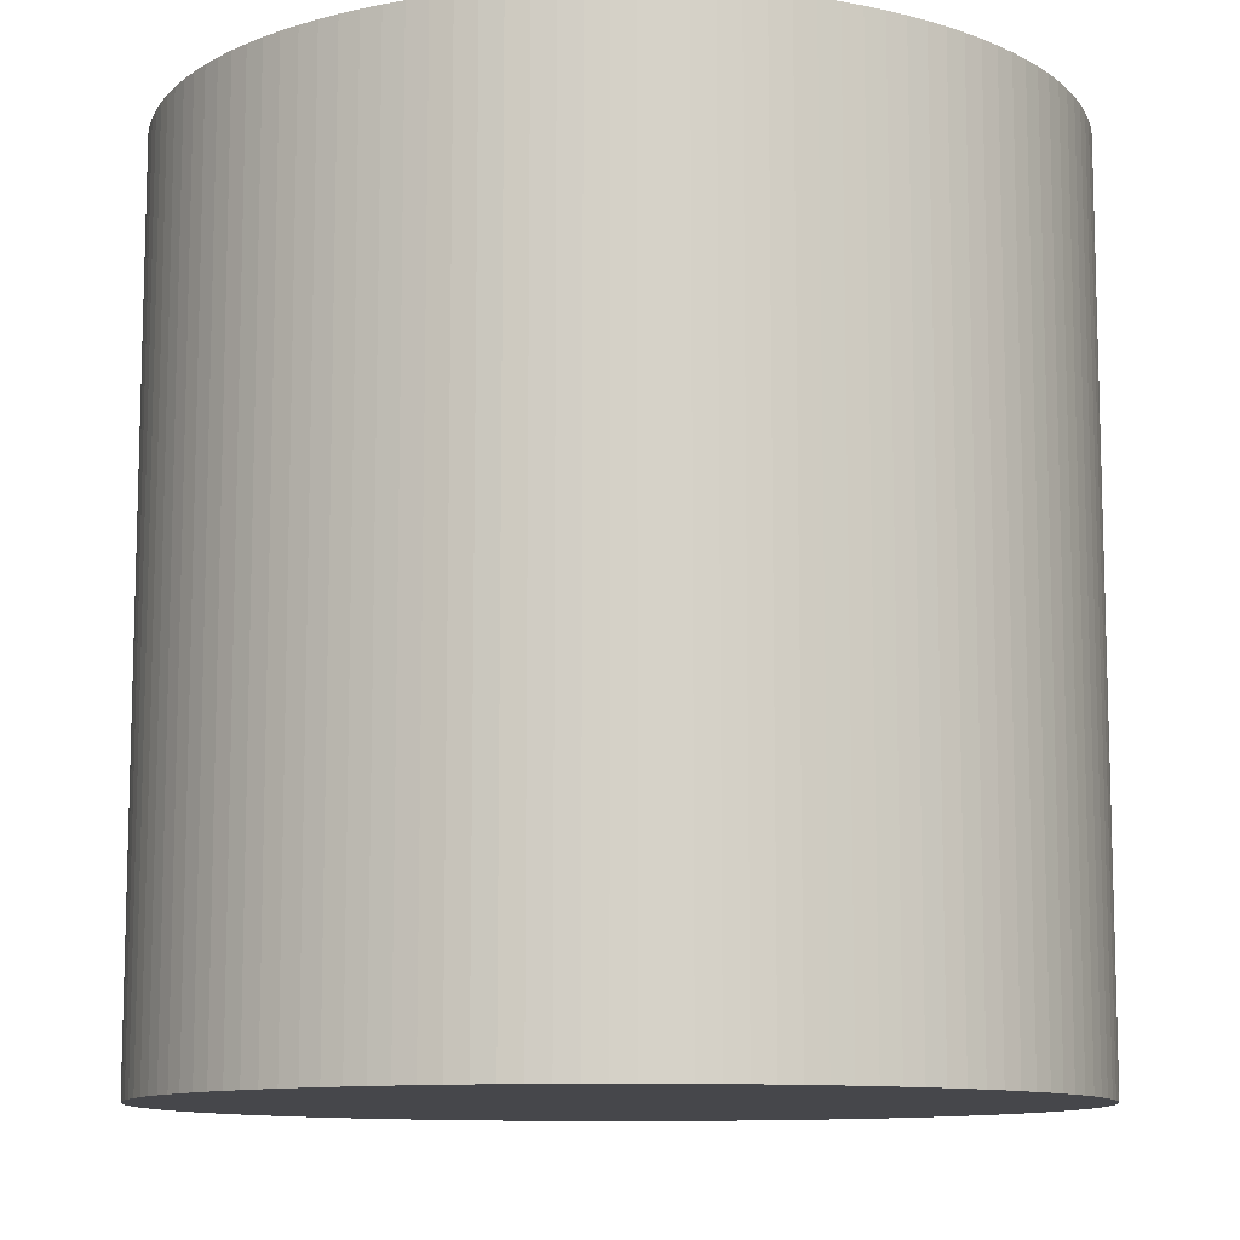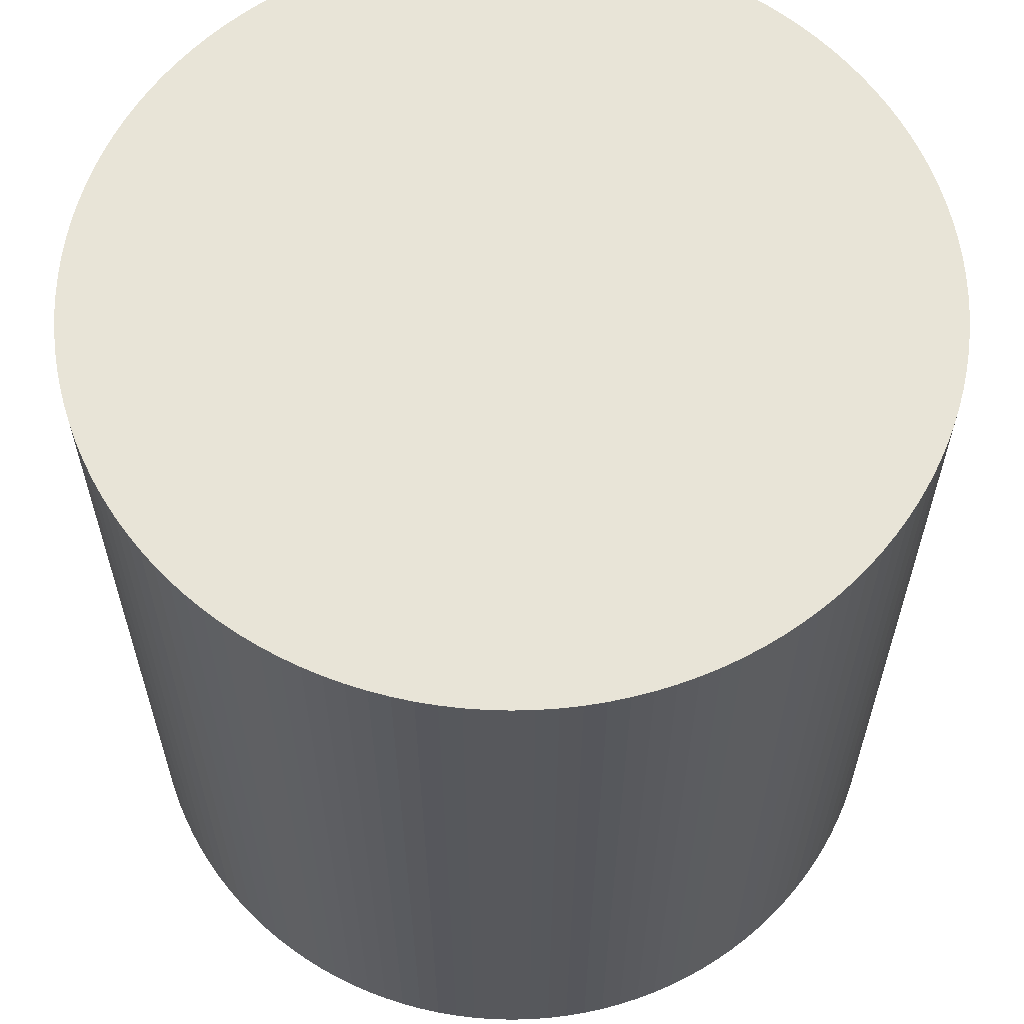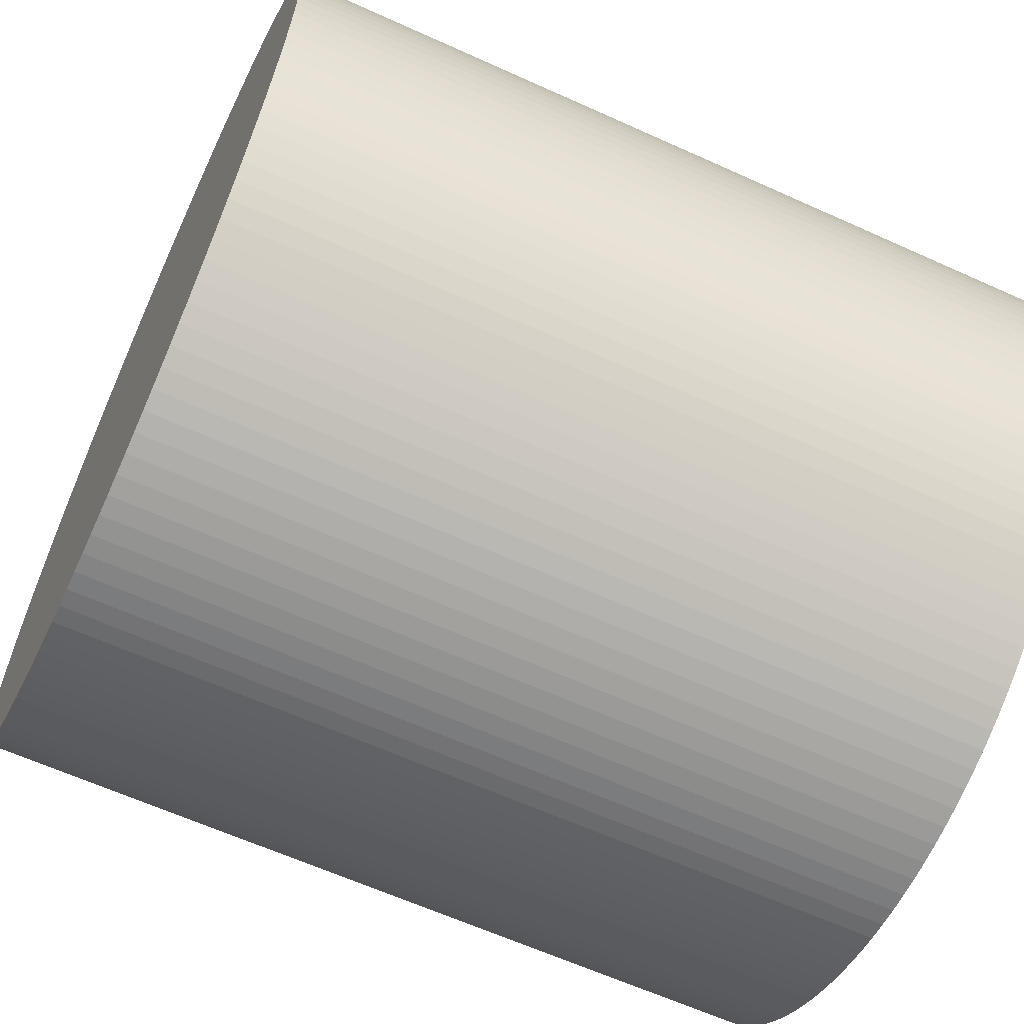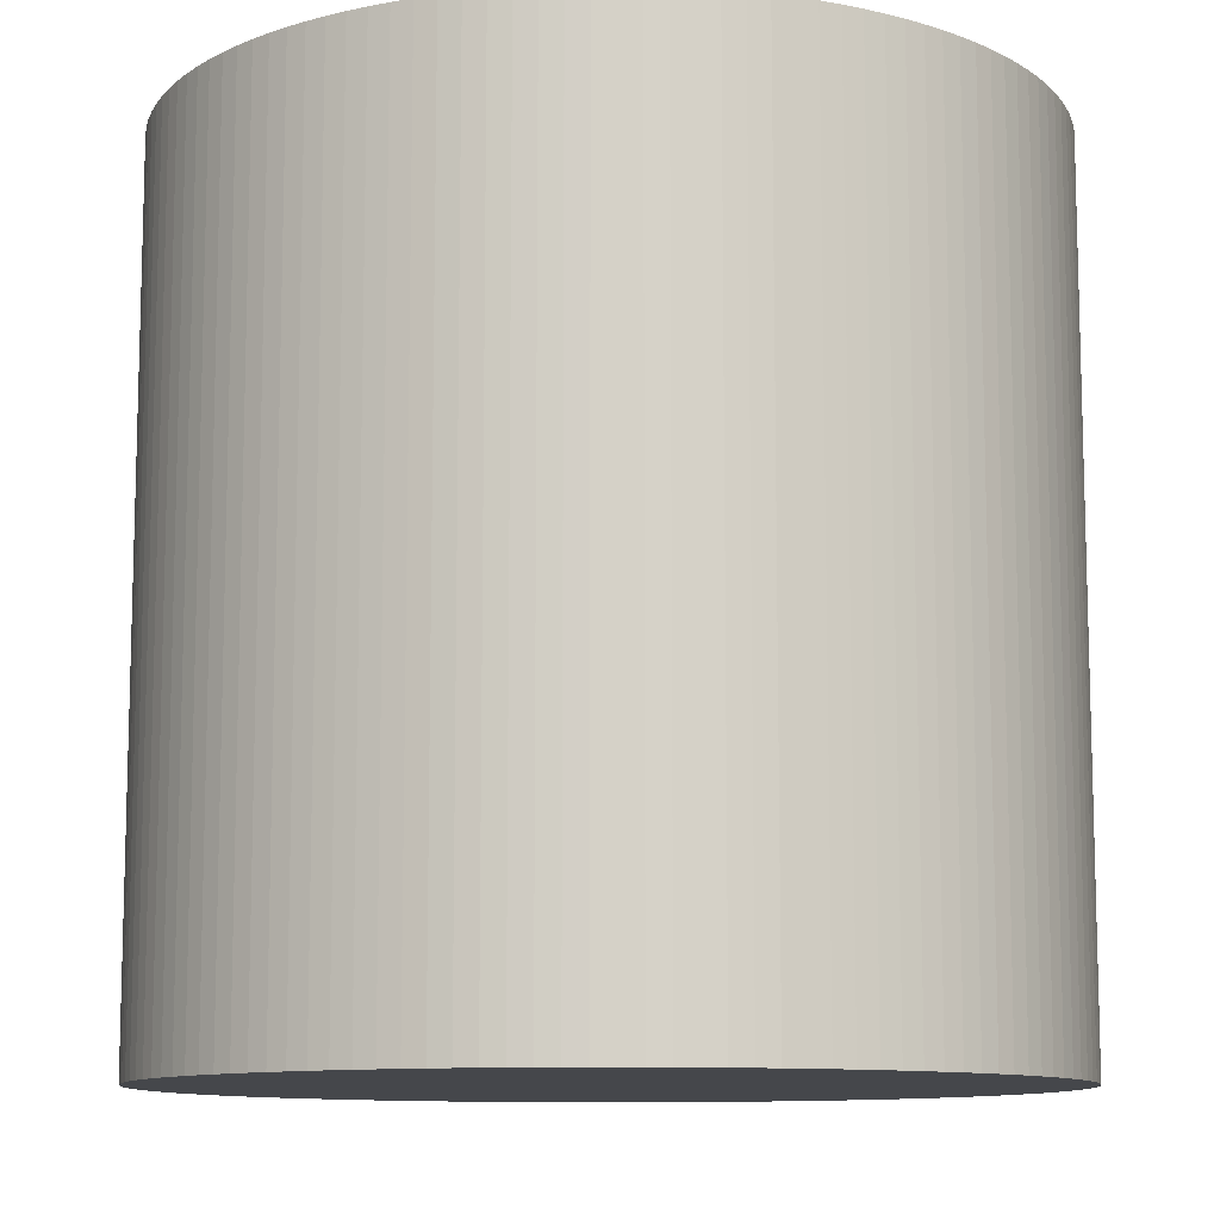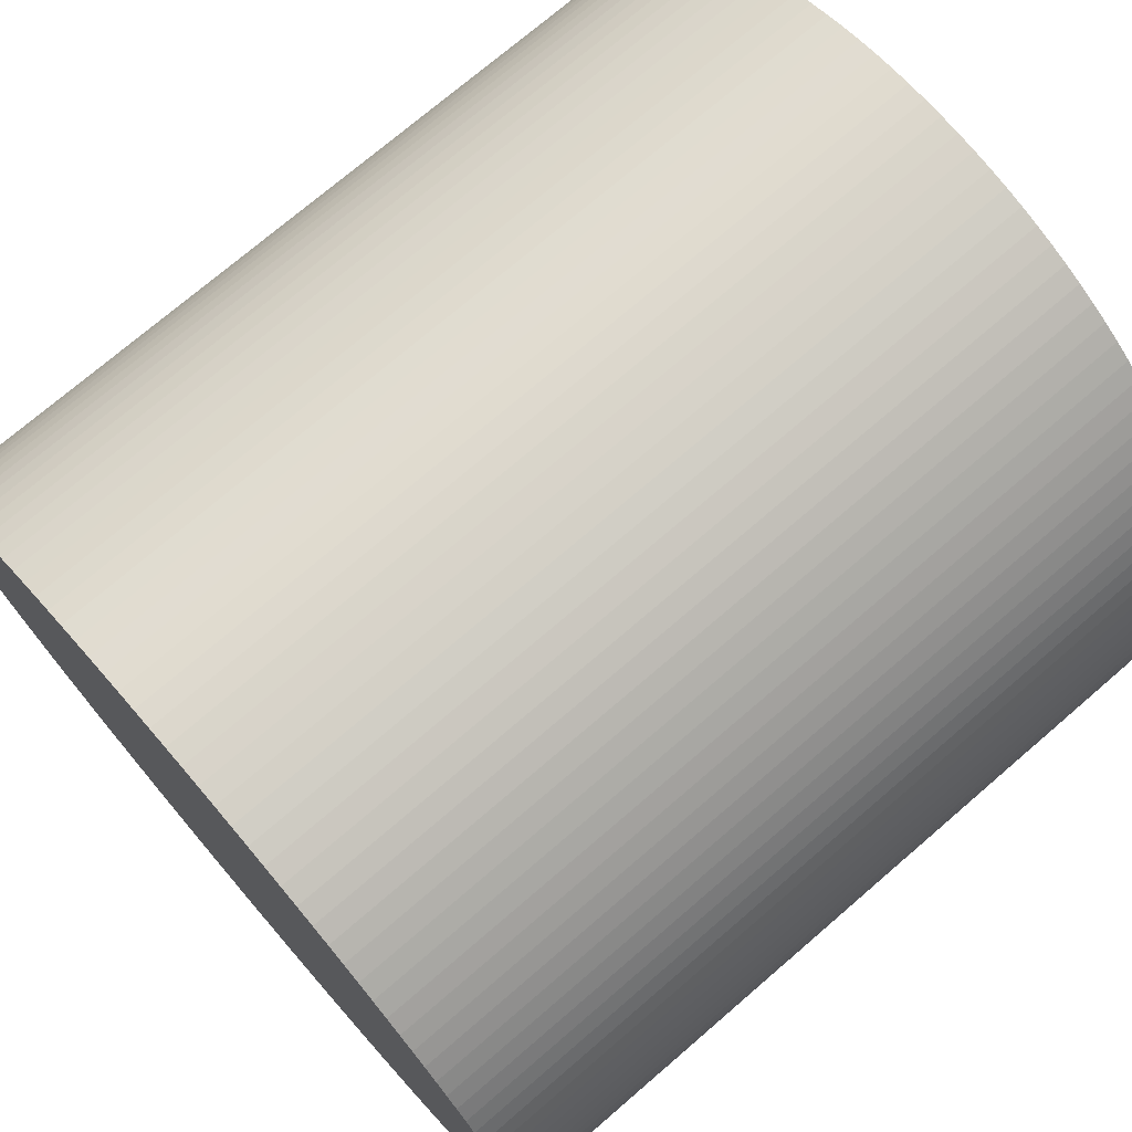
<metadata>
{"format":"obj","ext":"obj","renderer":"f3d","projection":"perspective","resolution":1024,"background":"white","views":[{"elev":-10.7,"azim":-4.6,"up":"+Y"},{"elev":61.4,"azim":42.3,"up":"+Y"},{"elev":-62.7,"azim":65.3,"up":"+Z"},{"elev":-10.6,"azim":-124.5,"up":"+Y"},{"elev":73.6,"azim":-130.7,"up":"+Z"}]}
</metadata>
<code>
o Cylinder_Cylinder.003
v 0 -1 1
v 0 1 1
v -0.04907 -1 0.9988
v -0.04907 1 0.9988
v -0.09802 -1 0.9952
v -0.09802 1 0.9952
v -0.1467 -1 0.9892
v -0.1467 1 0.9892
v -0.1951 -1 0.9808
v -0.1951 1 0.9808
v -0.243 -1 0.97
v -0.243 1 0.97
v -0.2903 -1 0.9569
v -0.2903 1 0.9569
v -0.3369 -1 0.9415
v -0.3369 1 0.9415
v -0.3827 -1 0.9239
v -0.3827 1 0.9239
v -0.4276 -1 0.904
v -0.4276 1 0.904
v -0.4714 -1 0.8819
v -0.4714 1 0.8819
v -0.5141 -1 0.8577
v -0.5141 1 0.8577
v -0.5556 -1 0.8315
v -0.5556 1 0.8315
v -0.5957 -1 0.8032
v -0.5957 1 0.8032
v -0.6344 -1 0.773
v -0.6344 1 0.773
v -0.6716 -1 0.741
v -0.6716 1 0.741
v -0.7071 -1 0.7071
v -0.7071 1 0.7071
v -0.741 -1 0.6716
v -0.741 1 0.6716
v -0.773 -1 0.6344
v -0.773 1 0.6344
v -0.8032 -1 0.5957
v -0.8032 1 0.5957
v -0.8315 -1 0.5556
v -0.8315 1 0.5556
v -0.8577 -1 0.5141
v -0.8577 1 0.5141
v -0.8819 -1 0.4714
v -0.8819 1 0.4714
v -0.904 -1 0.4276
v -0.904 1 0.4276
v -0.9239 -1 0.3827
v -0.9239 1 0.3827
v -0.9415 -1 0.3369
v -0.9415 1 0.3369
v -0.9569 -1 0.2903
v -0.9569 1 0.2903
v -0.97 -1 0.243
v -0.97 1 0.243
v -0.9808 -1 0.1951
v -0.9808 1 0.1951
v -0.9892 -1 0.1467
v -0.9892 1 0.1467
v -0.9952 -1 0.09802
v -0.9952 1 0.09802
v -0.9988 -1 0.04907
v -0.9988 1 0.04907
v -1 -1 -0
v -1 1 -0
v -0.9988 -1 -0.04907
v -0.9988 1 -0.04907
v -0.9952 -1 -0.09802
v -0.9952 1 -0.09802
v -0.9892 -1 -0.1467
v -0.9892 1 -0.1467
v -0.9808 -1 -0.1951
v -0.9808 1 -0.1951
v -0.97 -1 -0.243
v -0.97 1 -0.243
v -0.9569 -1 -0.2903
v -0.9569 1 -0.2903
v -0.9415 -1 -0.3369
v -0.9415 1 -0.3369
v -0.9239 -1 -0.3827
v -0.9239 1 -0.3827
v -0.904 -1 -0.4276
v -0.904 1 -0.4276
v -0.8819 -1 -0.4714
v -0.8819 1 -0.4714
v -0.8577 -1 -0.5141
v -0.8577 1 -0.5141
v -0.8315 -1 -0.5556
v -0.8315 1 -0.5556
v -0.8032 -1 -0.5957
v -0.8032 1 -0.5957
v -0.773 -1 -0.6344
v -0.773 1 -0.6344
v -0.741 -1 -0.6716
v -0.741 1 -0.6716
v -0.7071 -1 -0.7071
v -0.7071 1 -0.7071
v -0.6716 -1 -0.741
v -0.6716 1 -0.741
v -0.6344 -1 -0.773
v -0.6344 1 -0.773
v -0.5957 -1 -0.8032
v -0.5957 1 -0.8032
v -0.5556 -1 -0.8315
v -0.5556 1 -0.8315
v -0.5141 -1 -0.8577
v -0.5141 1 -0.8577
v -0.4714 -1 -0.8819
v -0.4714 1 -0.8819
v -0.4276 -1 -0.904
v -0.4276 1 -0.904
v -0.3827 -1 -0.9239
v -0.3827 1 -0.9239
v -0.3369 -1 -0.9415
v -0.3369 1 -0.9415
v -0.2903 -1 -0.9569
v -0.2903 1 -0.9569
v -0.243 -1 -0.97
v -0.243 1 -0.97
v -0.1951 -1 -0.9808
v -0.1951 1 -0.9808
v -0.1467 -1 -0.9892
v -0.1467 1 -0.9892
v -0.09802 -1 -0.9952
v -0.09802 1 -0.9952
v -0.04907 -1 -0.9988
v -0.04907 1 -0.9988
v 0 -1 -1
v 0 1 -1
v 0.04907 -1 -0.9988
v 0.04907 1 -0.9988
v 0.09802 -1 -0.9952
v 0.09802 1 -0.9952
v 0.1467 -1 -0.9892
v 0.1467 1 -0.9892
v 0.1951 -1 -0.9808
v 0.1951 1 -0.9808
v 0.243 -1 -0.97
v 0.243 1 -0.97
v 0.2903 -1 -0.9569
v 0.2903 1 -0.9569
v 0.3369 -1 -0.9415
v 0.3369 1 -0.9415
v 0.3827 -1 -0.9239
v 0.3827 1 -0.9239
v 0.4276 -1 -0.904
v 0.4276 1 -0.904
v 0.4714 -1 -0.8819
v 0.4714 1 -0.8819
v 0.5141 -1 -0.8577
v 0.5141 1 -0.8577
v 0.5556 -1 -0.8315
v 0.5556 1 -0.8315
v 0.5957 -1 -0.8032
v 0.5957 1 -0.8032
v 0.6344 -1 -0.773
v 0.6344 1 -0.773
v 0.6716 -1 -0.741
v 0.6716 1 -0.741
v 0.7071 -1 -0.7071
v 0.7071 1 -0.7071
v 0.741 -1 -0.6716
v 0.741 1 -0.6716
v 0.773 -1 -0.6344
v 0.773 1 -0.6344
v 0.8032 -1 -0.5957
v 0.8032 1 -0.5957
v 0.8315 -1 -0.5556
v 0.8315 1 -0.5556
v 0.8577 -1 -0.5141
v 0.8577 1 -0.5141
v 0.8819 -1 -0.4714
v 0.8819 1 -0.4714
v 0.904 -1 -0.4276
v 0.904 1 -0.4276
v 0.9239 -1 -0.3827
v 0.9239 1 -0.3827
v 0.9415 -1 -0.3369
v 0.9415 1 -0.3369
v 0.9569 -1 -0.2903
v 0.9569 1 -0.2903
v 0.97 -1 -0.243
v 0.97 1 -0.243
v 0.9808 -1 -0.1951
v 0.9808 1 -0.1951
v 0.9892 -1 -0.1467
v 0.9892 1 -0.1467
v 0.9952 -1 -0.09802
v 0.9952 1 -0.09802
v 0.9988 -1 -0.04907
v 0.9988 1 -0.04907
v 1 -1 0
v 1 1 0
v 0.9988 -1 0.04907
v 0.9988 1 0.04907
v 0.9952 -1 0.09802
v 0.9952 1 0.09802
v 0.9892 -1 0.1467
v 0.9892 1 0.1467
v 0.9808 -1 0.1951
v 0.9808 1 0.1951
v 0.97 -1 0.243
v 0.97 1 0.243
v 0.9569 -1 0.2903
v 0.9569 1 0.2903
v 0.9415 -1 0.3369
v 0.9415 1 0.3369
v 0.9239 -1 0.3827
v 0.9239 1 0.3827
v 0.904 -1 0.4276
v 0.904 1 0.4276
v 0.8819 -1 0.4714
v 0.8819 1 0.4714
v 0.8577 -1 0.5141
v 0.8577 1 0.5141
v 0.8315 -1 0.5556
v 0.8315 1 0.5556
v 0.8032 -1 0.5957
v 0.8032 1 0.5957
v 0.773 -1 0.6344
v 0.773 1 0.6344
v 0.741 -1 0.6716
v 0.741 1 0.6716
v 0.7071 -1 0.7071
v 0.7071 1 0.7071
v 0.6716 -1 0.741
v 0.6716 1 0.741
v 0.6344 -1 0.773
v 0.6344 1 0.773
v 0.5957 -1 0.8032
v 0.5957 1 0.8032
v 0.5556 -1 0.8315
v 0.5556 1 0.8315
v 0.5141 -1 0.8577
v 0.5141 1 0.8577
v 0.4714 -1 0.8819
v 0.4714 1 0.8819
v 0.4276 -1 0.904
v 0.4276 1 0.904
v 0.3827 -1 0.9239
v 0.3827 1 0.9239
v 0.3369 -1 0.9415
v 0.3369 1 0.9415
v 0.2903 -1 0.9569
v 0.2903 1 0.9569
v 0.243 -1 0.97
v 0.243 1 0.97
v 0.1951 -1 0.9808
v 0.1951 1 0.9808
v 0.1467 -1 0.9892
v 0.1467 1 0.9892
v 0.09802 -1 0.9952
v 0.09802 1 0.9952
v 0.04907 -1 0.9988
v 0.04907 1 0.9988
f 2 3 1
f 4 5 3
f 6 7 5
f 8 9 7
f 10 11 9
f 12 13 11
f 14 15 13
f 16 17 15
f 18 19 17
f 20 21 19
f 22 23 21
f 24 25 23
f 26 27 25
f 28 29 27
f 30 31 29
f 32 33 31
f 34 35 33
f 36 37 35
f 38 39 37
f 40 41 39
f 42 43 41
f 44 45 43
f 46 47 45
f 48 49 47
f 50 51 49
f 52 53 51
f 54 55 53
f 56 57 55
f 58 59 57
f 60 61 59
f 62 63 61
f 64 65 63
f 66 67 65
f 68 69 67
f 70 71 69
f 72 73 71
f 74 75 73
f 76 77 75
f 78 79 77
f 80 81 79
f 82 83 81
f 84 85 83
f 86 87 85
f 88 89 87
f 90 91 89
f 92 93 91
f 94 95 93
f 96 97 95
f 98 99 97
f 100 101 99
f 102 103 101
f 104 105 103
f 106 107 105
f 108 109 107
f 110 111 109
f 112 113 111
f 114 115 113
f 116 117 115
f 118 119 117
f 120 121 119
f 122 123 121
f 124 125 123
f 126 127 125
f 128 129 127
f 130 131 129
f 132 133 131
f 134 135 133
f 136 137 135
f 138 139 137
f 140 141 139
f 142 143 141
f 144 145 143
f 146 147 145
f 148 149 147
f 150 151 149
f 152 153 151
f 154 155 153
f 156 157 155
f 158 159 157
f 160 161 159
f 162 163 161
f 164 165 163
f 166 167 165
f 168 169 167
f 170 171 169
f 172 173 171
f 174 175 173
f 176 177 175
f 178 179 177
f 180 181 179
f 182 183 181
f 184 185 183
f 186 187 185
f 188 189 187
f 190 191 189
f 192 193 191
f 194 195 193
f 196 197 195
f 198 199 197
f 200 201 199
f 202 203 201
f 204 205 203
f 206 207 205
f 208 209 207
f 210 211 209
f 212 213 211
f 214 215 213
f 216 217 215
f 218 219 217
f 220 221 219
f 222 223 221
f 224 225 223
f 226 227 225
f 228 229 227
f 230 231 229
f 232 233 231
f 234 235 233
f 236 237 235
f 238 239 237
f 240 241 239
f 242 243 241
f 244 245 243
f 246 247 245
f 248 249 247
f 250 251 249
f 252 253 251
f 6 198 134
f 254 255 253
f 256 1 255
f 127 191 255
f 2 4 3
f 4 6 5
f 6 8 7
f 8 10 9
f 10 12 11
f 12 14 13
f 14 16 15
f 16 18 17
f 18 20 19
f 20 22 21
f 22 24 23
f 24 26 25
f 26 28 27
f 28 30 29
f 30 32 31
f 32 34 33
f 34 36 35
f 36 38 37
f 38 40 39
f 40 42 41
f 42 44 43
f 44 46 45
f 46 48 47
f 48 50 49
f 50 52 51
f 52 54 53
f 54 56 55
f 56 58 57
f 58 60 59
f 60 62 61
f 62 64 63
f 64 66 65
f 66 68 67
f 68 70 69
f 70 72 71
f 72 74 73
f 74 76 75
f 76 78 77
f 78 80 79
f 80 82 81
f 82 84 83
f 84 86 85
f 86 88 87
f 88 90 89
f 90 92 91
f 92 94 93
f 94 96 95
f 96 98 97
f 98 100 99
f 100 102 101
f 102 104 103
f 104 106 105
f 106 108 107
f 108 110 109
f 110 112 111
f 112 114 113
f 114 116 115
f 116 118 117
f 118 120 119
f 120 122 121
f 122 124 123
f 124 126 125
f 126 128 127
f 128 130 129
f 130 132 131
f 132 134 133
f 134 136 135
f 136 138 137
f 138 140 139
f 140 142 141
f 142 144 143
f 144 146 145
f 146 148 147
f 148 150 149
f 150 152 151
f 152 154 153
f 154 156 155
f 156 158 157
f 158 160 159
f 160 162 161
f 162 164 163
f 164 166 165
f 166 168 167
f 168 170 169
f 170 172 171
f 172 174 173
f 174 176 175
f 176 178 177
f 178 180 179
f 180 182 181
f 182 184 183
f 184 186 185
f 186 188 187
f 188 190 189
f 190 192 191
f 192 194 193
f 194 196 195
f 196 198 197
f 198 200 199
f 200 202 201
f 202 204 203
f 204 206 205
f 206 208 207
f 208 210 209
f 210 212 211
f 212 214 213
f 214 216 215
f 216 218 217
f 218 220 219
f 220 222 221
f 222 224 223
f 224 226 225
f 226 228 227
f 228 230 229
f 230 232 231
f 232 234 233
f 234 236 235
f 236 238 237
f 238 240 239
f 240 242 241
f 242 244 243
f 244 246 245
f 246 248 247
f 248 250 249
f 250 252 251
f 252 254 253
f 6 4 2
f 2 256 6
f 256 254 6
f 254 252 250
f 250 248 246
f 246 244 238
f 244 242 238
f 242 240 238
f 238 236 234
f 234 232 238
f 232 230 238
f 230 228 226
f 226 224 222
f 222 220 218
f 218 216 214
f 214 212 210
f 210 208 206
f 206 204 202
f 202 200 198
f 198 196 194
f 194 192 190
f 190 188 186
f 186 184 182
f 182 180 178
f 178 176 182
f 176 174 182
f 174 172 170
f 170 168 174
f 168 166 174
f 166 164 162
f 162 160 158
f 158 156 150
f 156 154 150
f 154 152 150
f 150 148 146
f 146 144 142
f 142 140 138
f 138 136 134
f 134 132 126
f 132 130 126
f 130 128 126
f 126 124 122
f 122 120 126
f 120 118 126
f 118 116 114
f 114 112 110
f 110 108 102
f 108 106 102
f 106 104 102
f 102 100 98
f 98 96 94
f 94 92 90
f 90 88 86
f 86 84 82
f 82 80 86
f 80 78 86
f 78 76 74
f 74 72 70
f 70 68 66
f 66 64 70
f 64 62 70
f 62 60 58
f 58 56 54
f 54 52 50
f 50 48 46
f 46 44 42
f 42 40 38
f 38 36 34
f 34 32 30
f 30 28 26
f 26 24 30
f 24 22 30
f 22 20 18
f 18 16 14
f 14 12 10
f 10 8 6
f 254 250 246
f 230 226 222
f 222 218 230
f 218 214 230
f 214 210 206
f 206 202 198
f 198 194 190
f 190 186 182
f 166 162 150
f 162 158 150
f 150 146 134
f 146 142 134
f 142 138 134
f 118 114 102
f 114 110 102
f 102 98 86
f 98 94 86
f 94 90 86
f 78 74 86
f 74 70 86
f 62 58 70
f 58 54 70
f 54 50 38
f 50 46 38
f 46 42 38
f 38 34 22
f 34 30 22
f 22 18 6
f 18 14 6
f 14 10 6
f 6 254 246
f 246 238 6
f 238 230 6
f 214 206 230
f 206 198 230
f 198 190 166
f 190 182 166
f 182 174 166
f 134 126 102
f 126 118 102
f 166 150 198
f 150 134 198
f 102 86 70
f 70 54 6
f 54 38 6
f 38 22 6
f 6 230 198
f 134 102 6
f 102 70 6
f 254 256 255
f 256 2 1
f 255 1 3
f 3 5 7
f 7 9 15
f 9 11 15
f 11 13 15
f 15 17 23
f 17 19 23
f 19 21 23
f 23 25 27
f 27 29 31
f 31 33 39
f 33 35 39
f 35 37 39
f 39 41 43
f 43 45 39
f 45 47 39
f 47 49 51
f 51 53 55
f 55 57 63
f 57 59 63
f 59 61 63
f 63 65 67
f 67 69 71
f 71 73 79
f 73 75 79
f 75 77 79
f 79 81 83
f 83 85 79
f 85 87 79
f 87 89 95
f 89 91 95
f 91 93 95
f 95 97 103
f 97 99 103
f 99 101 103
f 103 105 107
f 107 109 111
f 111 113 119
f 113 115 119
f 115 117 119
f 119 121 123
f 123 125 119
f 125 127 119
f 127 129 131
f 131 133 127
f 133 135 127
f 135 137 139
f 139 141 135
f 141 143 135
f 143 145 147
f 147 149 151
f 151 153 159
f 153 155 159
f 155 157 159
f 159 161 167
f 161 163 167
f 163 165 167
f 167 169 171
f 171 173 175
f 175 177 179
f 179 181 175
f 181 183 175
f 183 185 187
f 187 189 183
f 189 191 183
f 191 193 195
f 195 197 191
f 197 199 191
f 199 201 203
f 203 205 199
f 205 207 199
f 207 209 215
f 209 211 215
f 211 213 215
f 215 217 219
f 219 221 223
f 223 225 231
f 225 227 231
f 227 229 231
f 231 233 235
f 235 237 231
f 237 239 231
f 239 241 243
f 243 245 247
f 247 249 255
f 249 251 255
f 251 253 255
f 255 3 15
f 3 7 15
f 23 27 31
f 47 51 63
f 51 55 63
f 63 67 79
f 67 71 79
f 103 107 95
f 107 111 95
f 143 147 159
f 147 151 159
f 167 171 175
f 215 219 223
f 239 243 255
f 243 247 255
f 15 23 255
f 23 31 255
f 31 39 63
f 39 47 63
f 79 87 95
f 111 119 127
f 127 135 159
f 135 143 159
f 159 167 175
f 175 183 191
f 191 199 207
f 207 215 223
f 223 231 255
f 231 239 255
f 63 79 95
f 95 111 63
f 111 127 63
f 159 175 127
f 175 191 127
f 191 207 255
f 207 223 255
f 255 31 63
f 255 63 127

</code>
